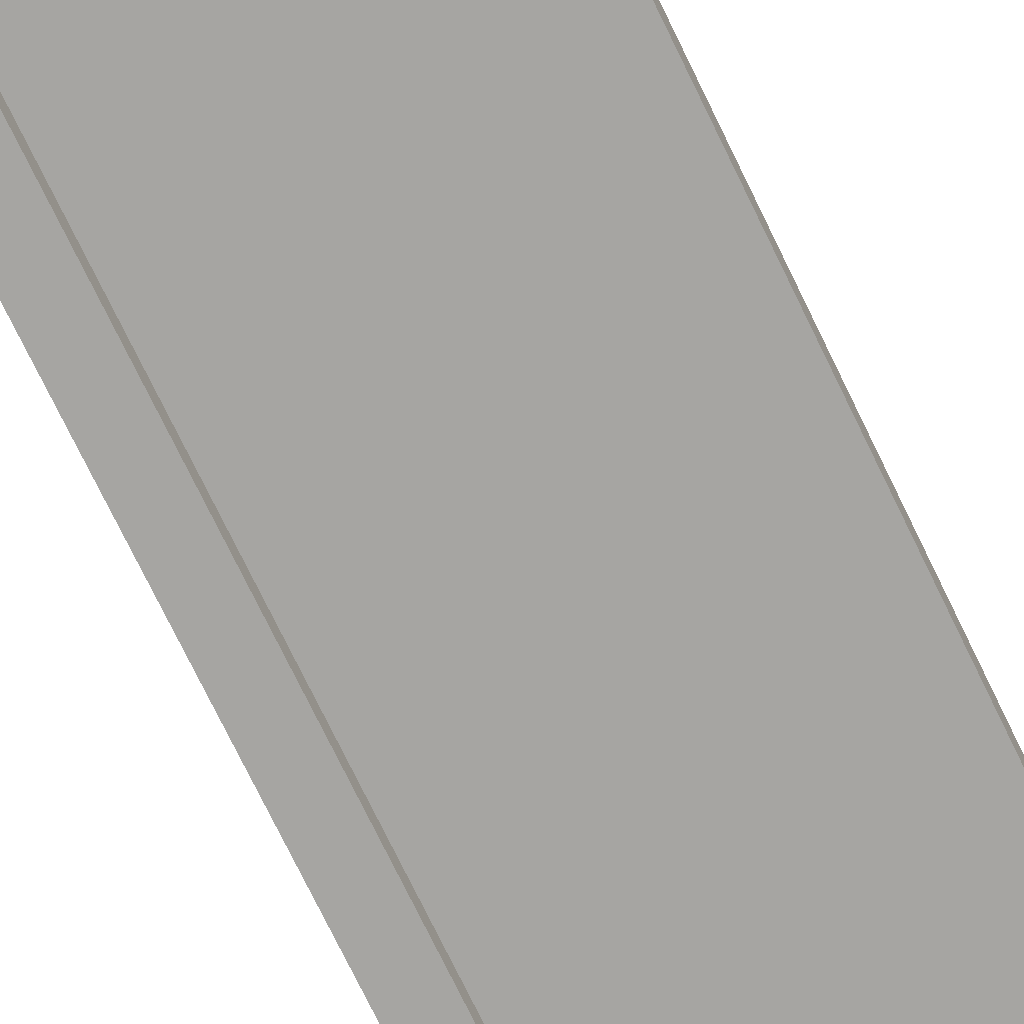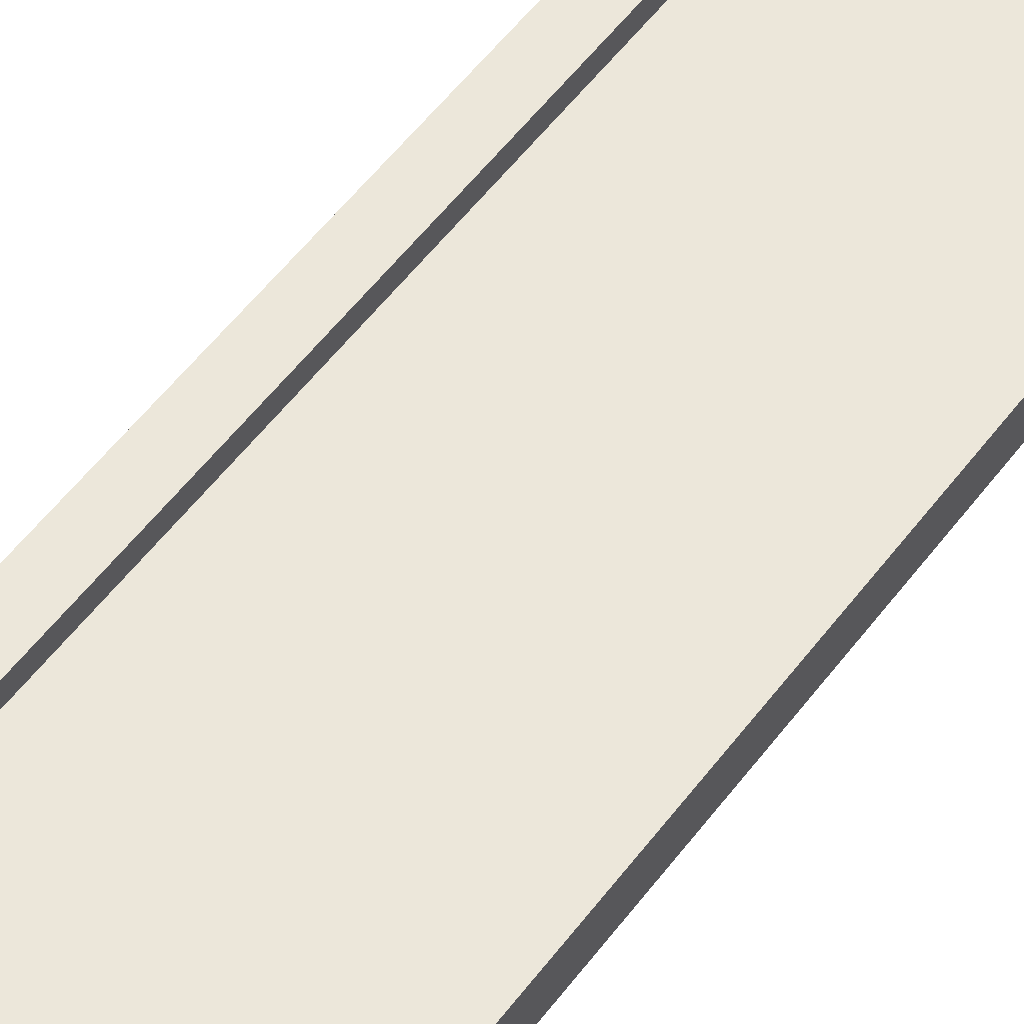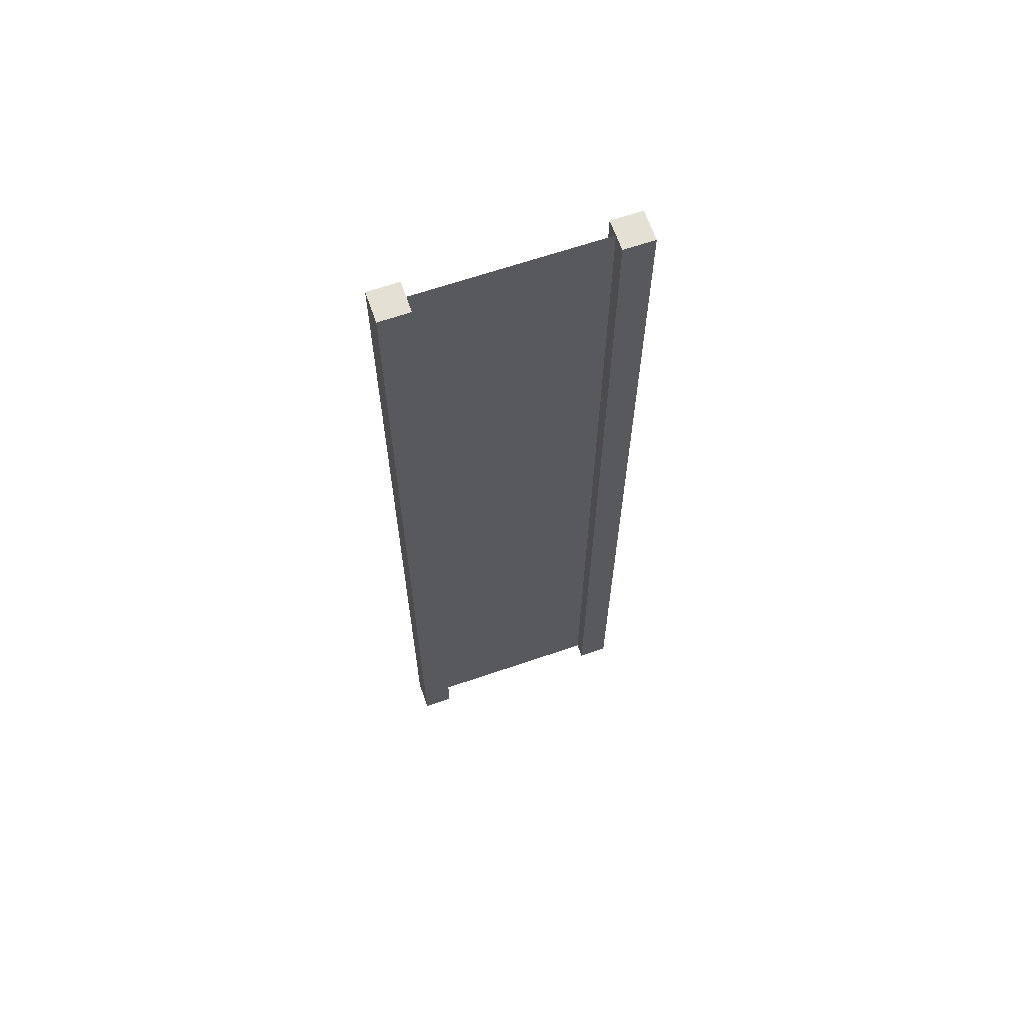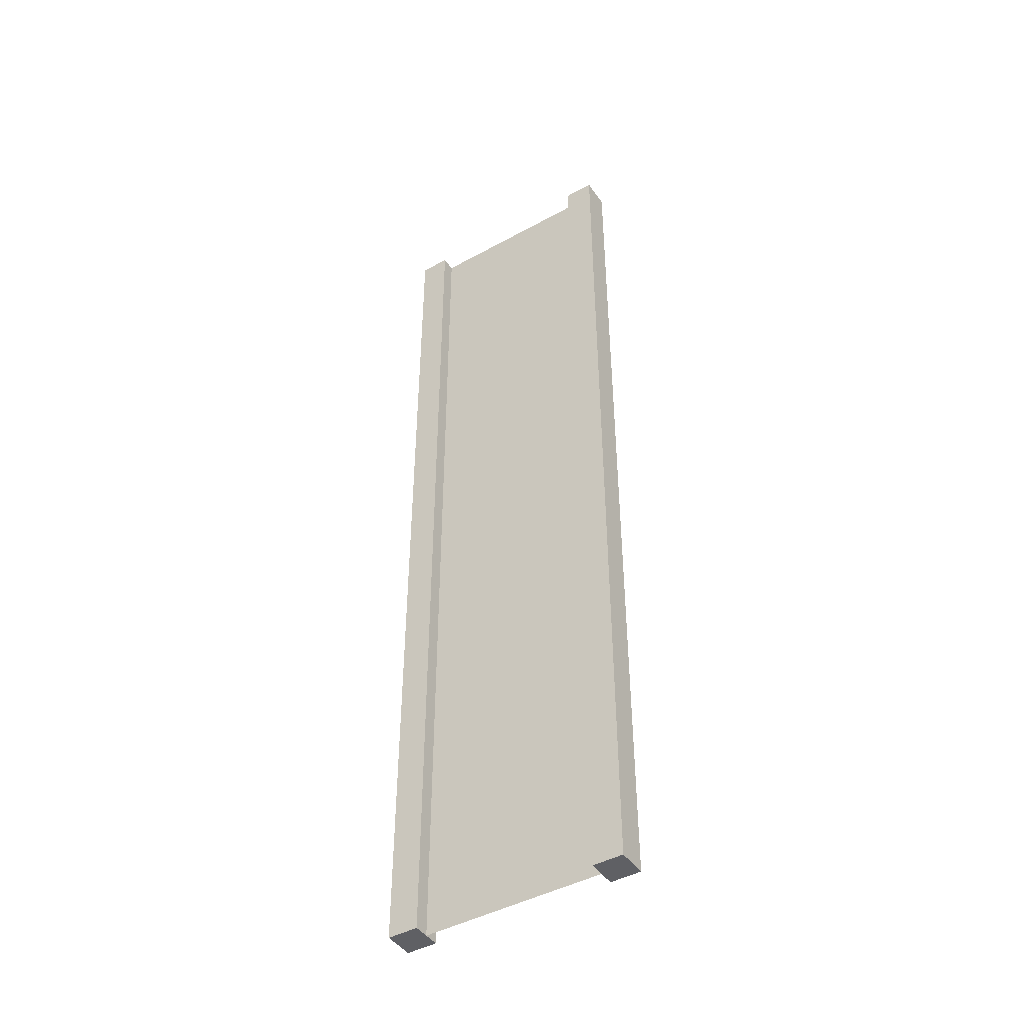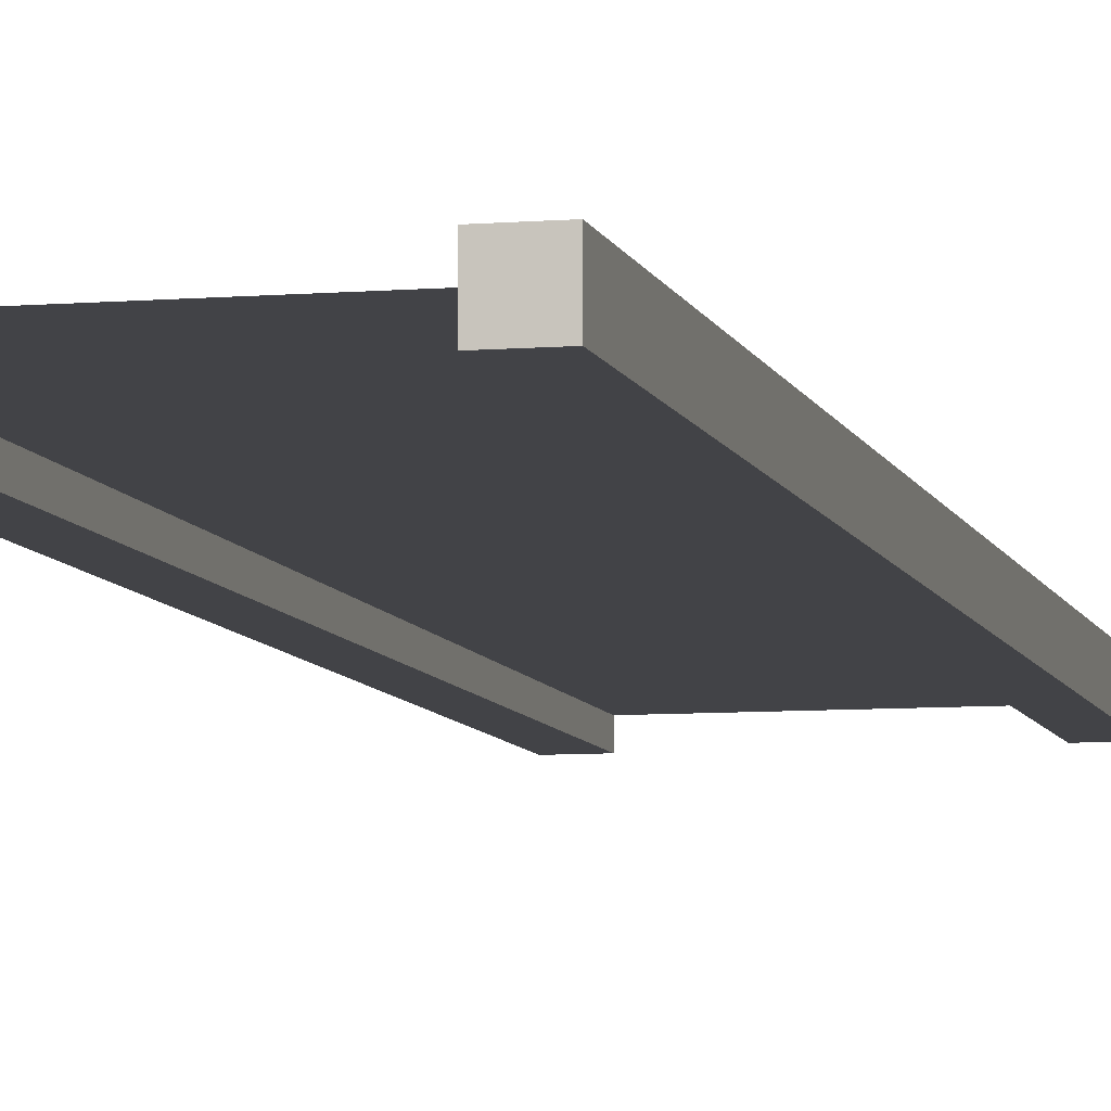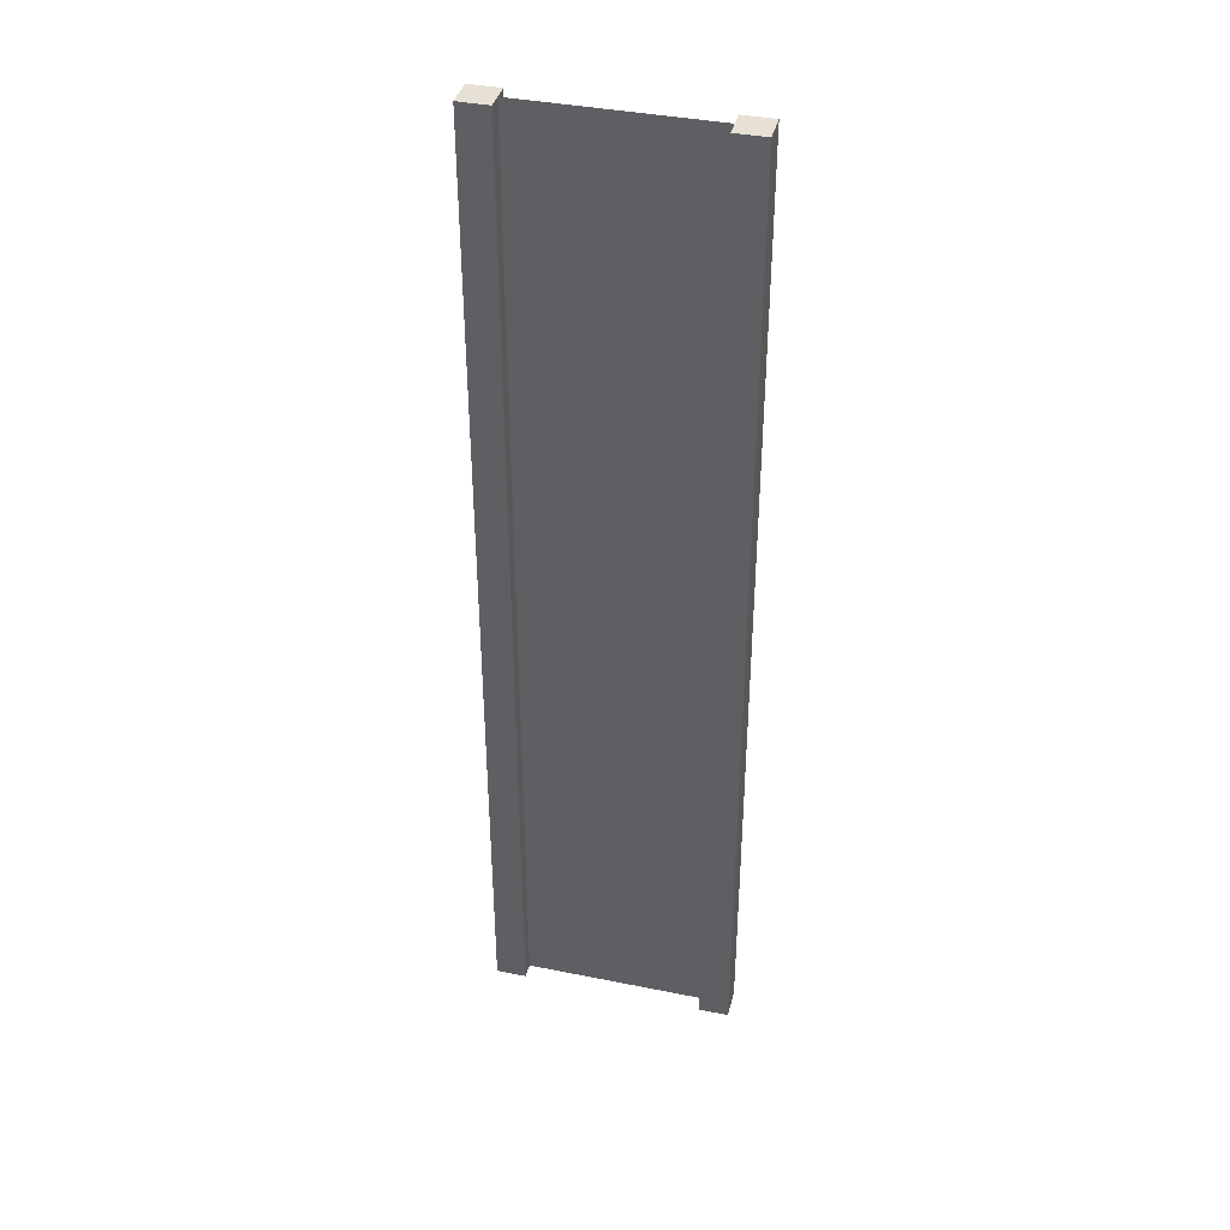
<metadata>
{"format":"obj","ext":"obj","renderer":"f3d","projection":"perspective","resolution":1024,"background":"white","views":[{"elev":-73.7,"azim":25.8,"up":"+Z"},{"elev":53.5,"azim":-144.2,"up":"+Z"},{"elev":65.4,"azim":161.0,"up":"+Y"},{"elev":-44.8,"azim":32.6,"up":"+Y"},{"elev":-7.4,"azim":-166.7,"up":"+Z"},{"elev":39.2,"azim":-165.9,"up":"+Y"}]}
</metadata>
<code>
g pb_Mesh-307534
v -0.75 -3 0.25
v -1 -3 0.25
v -0.75 5 0.25
v -1 5 0.25
v -1 -3 0.25
v -1 -3 -2.384e-07
v -1 5 0.25
v -1 5 -5.96e-08
v -1 -3 -2.384e-07
v -0.75 -3 -1.49e-07
v -1 5 -5.96e-08
v -0.75 5 1.341e-07
v 1 -3 4.768e-07
v 1 -3 0.25
v 1 5 1.49e-06
v 1 5 0.25
v -0.75 5 0.25
v -1 5 0.25
v -0.75 5 1.341e-07
v -1 5 -5.96e-08
v -0.75 -3 -1.49e-07
v -1 -3 -2.384e-07
v -0.75 -3 0.25
v -1 -3 0.25
v 0.75 -3 3.874e-07
v 0.75 -3 0.25
v 1 -3 4.768e-07
v 1 -3 0.25
v 0.75 5 1.296e-06
v 0.75 -3 3.874e-07
v 1 5 1.49e-06
v 1 -3 4.768e-07
v 0.75 -3 0.25
v 0.75 5 0.25
v 1 -3 0.25
v 1 5 0.25
v 0.75 5 0.25
v 0.75 5 1.296e-06
v 1 5 0.25
v 1 5 1.49e-06
v -0.75 -3 0.25
v -0.75 5 0.25
v -0.75 -3 -1.49e-07
v -0.75 5 1.341e-07
v 0.75 5 0.25
v 0.75 -3 0.25
v 0.75 5 1.296e-06
v 0.75 -3 3.874e-07
v -0.75 -3 0.125
v -0.75 5 0.125
v 0.75 -3 0.125
v 0.75 5 0.125
g pb_Mesh-307534_0
f 3 2 1
f 3 4 2
f 7 6 5
f 7 8 6
f 11 10 9
f 11 12 10
f 15 14 13
f 15 16 14
f 19 18 17
f 19 20 18
f 23 22 21
f 23 24 22
f 27 26 25
f 27 28 26
f 31 30 29
f 31 32 30
f 35 34 33
f 35 36 34
f 39 38 37
f 39 40 38
f 43 42 41
f 43 44 42
f 47 46 45
f 47 48 46
g pb_Mesh-307534_1
f 51 50 49
f 51 52 50

</code>
